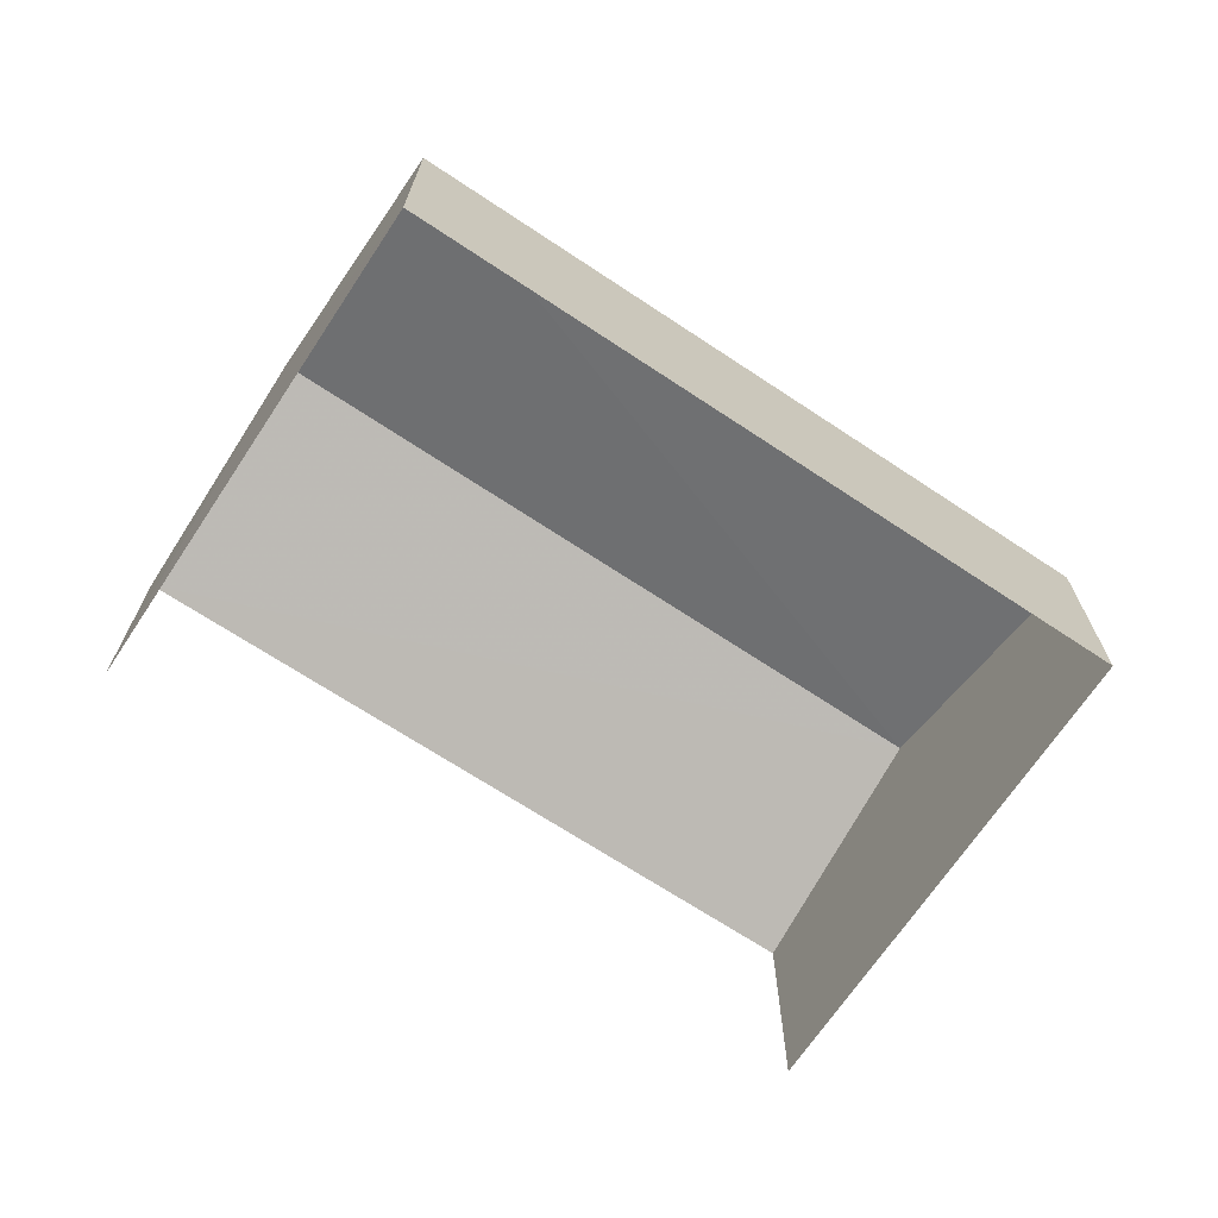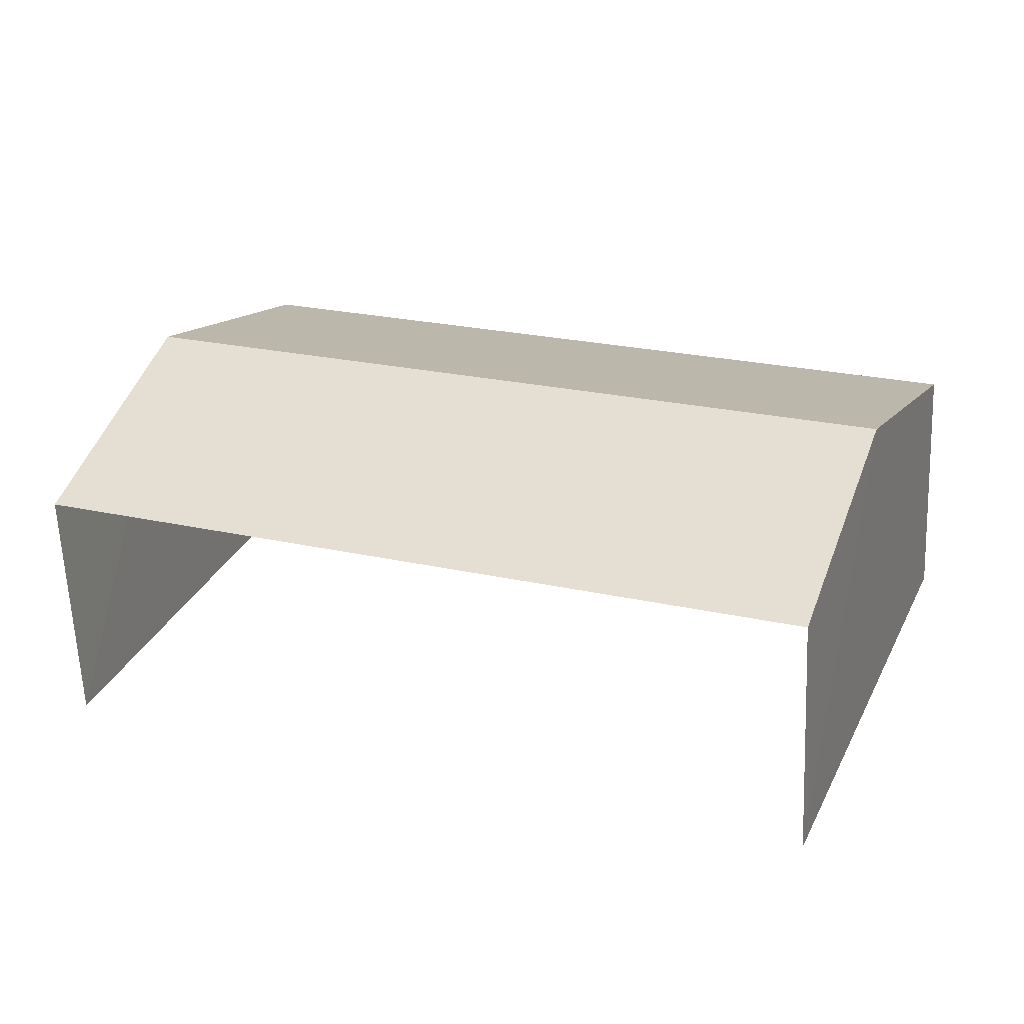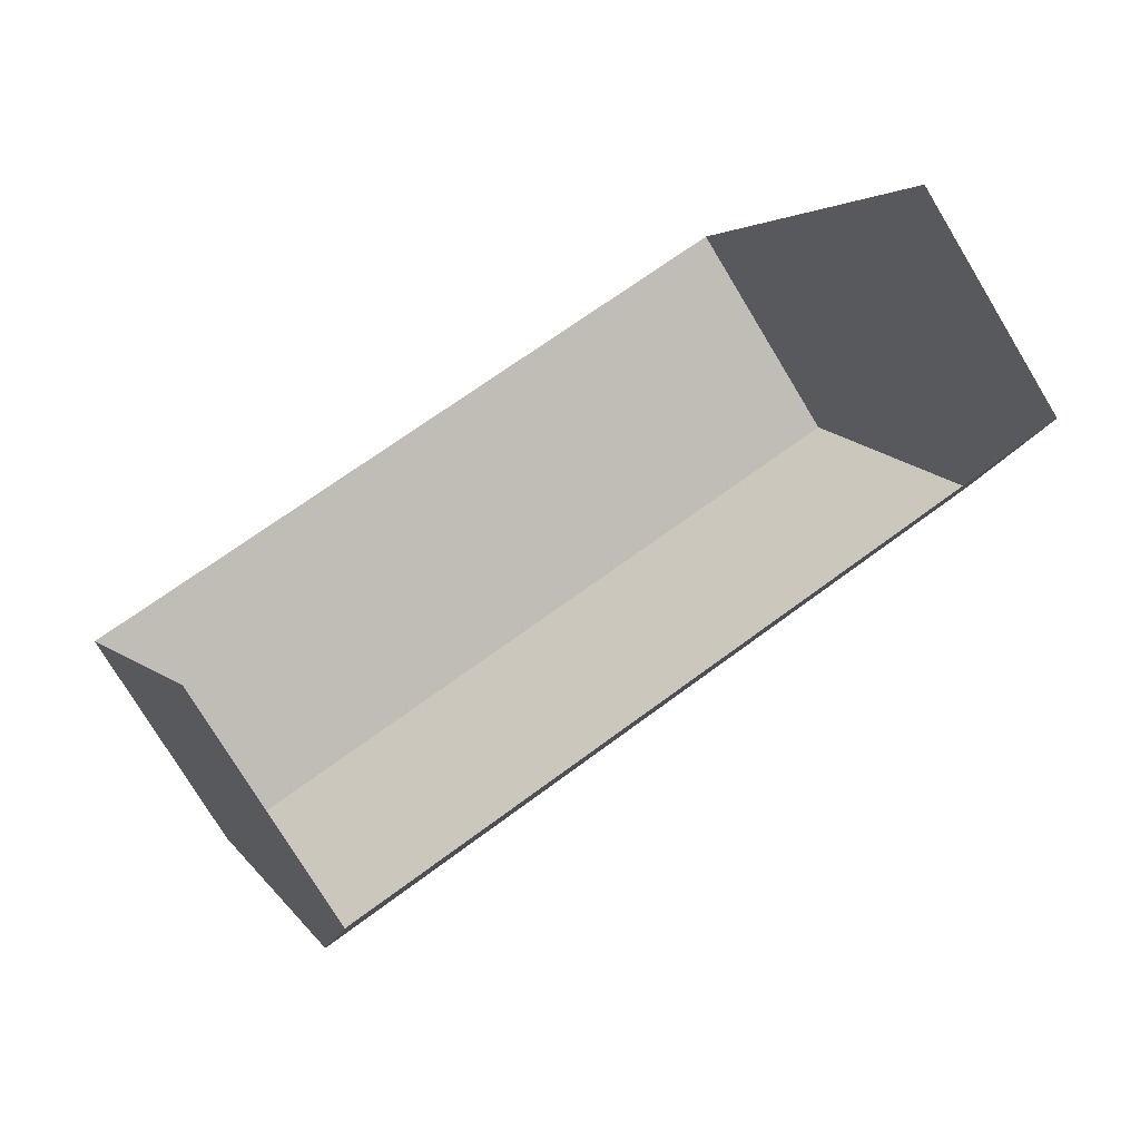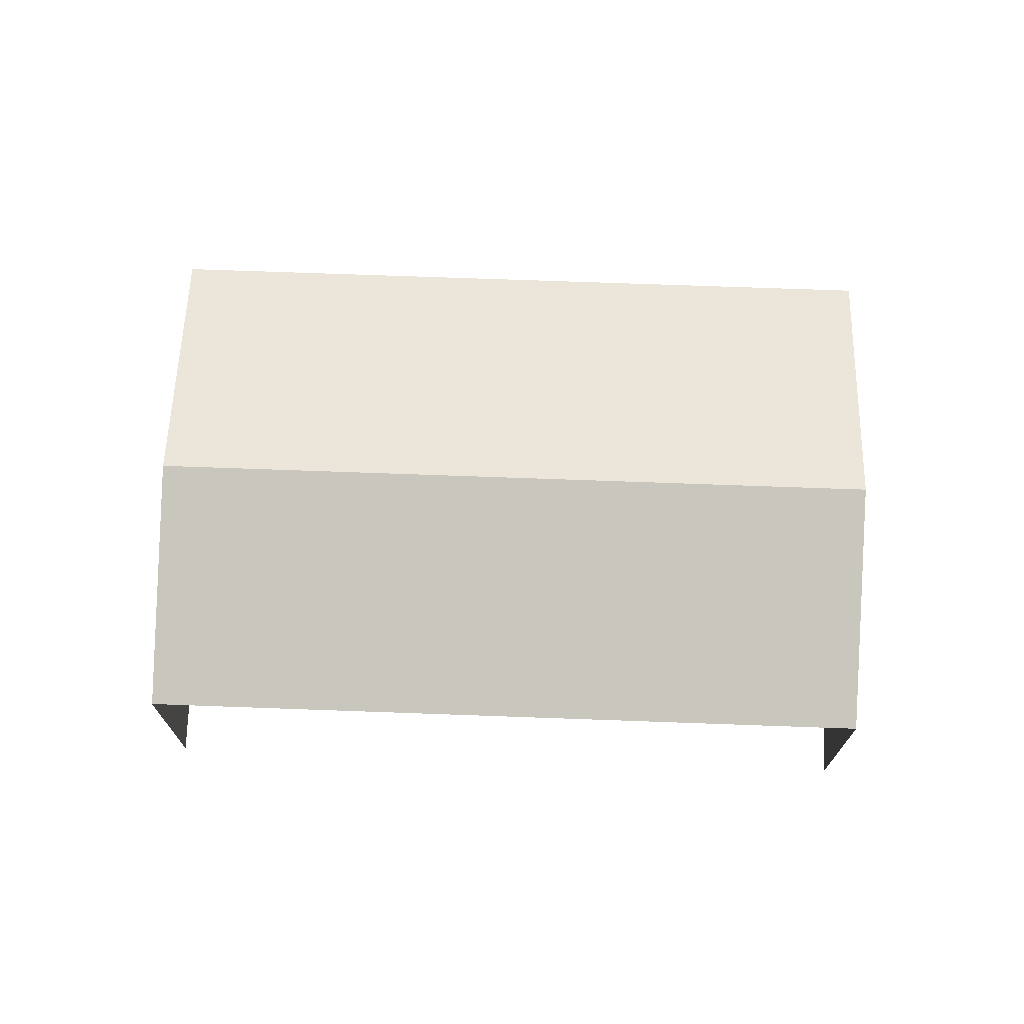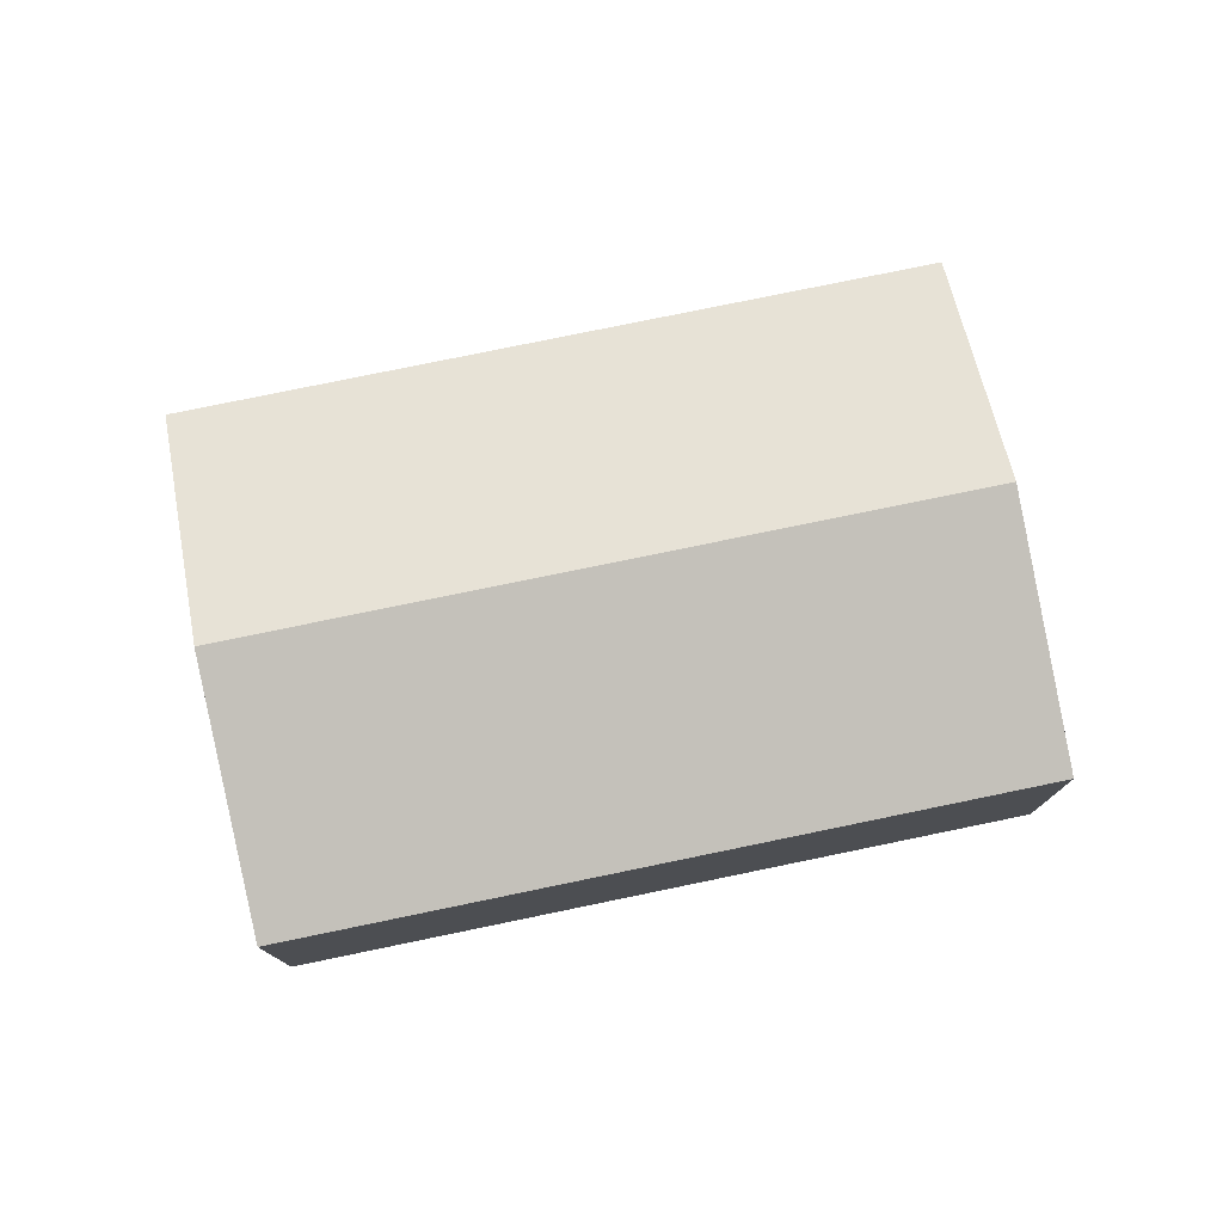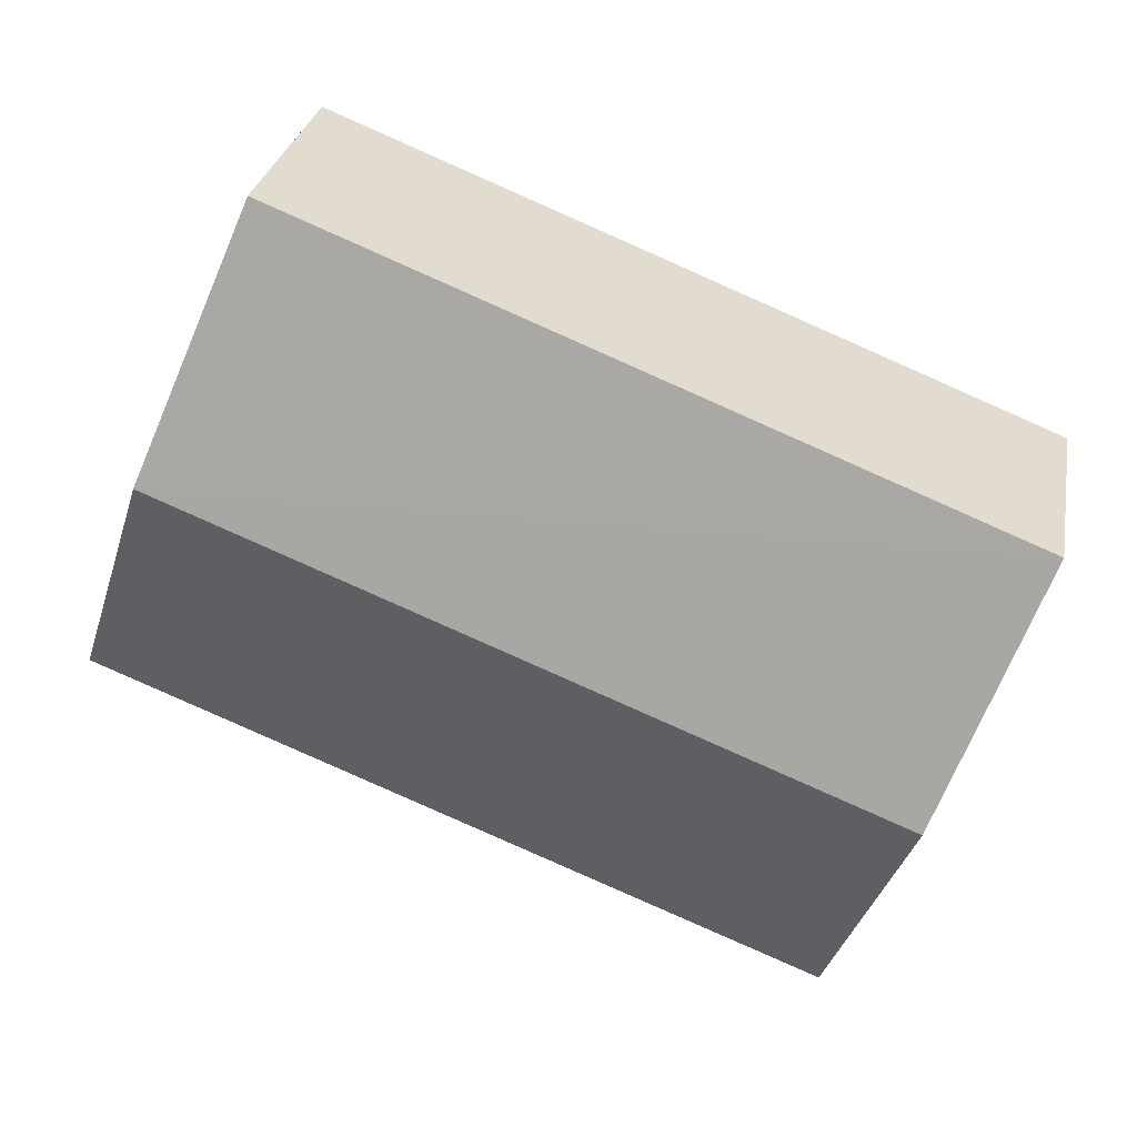
<metadata>
{"format":"obj","ext":"obj","renderer":"f3d","projection":"perspective","resolution":1024,"background":"white","views":[{"elev":-69.2,"azim":125.0,"up":"+Z"},{"elev":-61.6,"azim":2.3,"up":"+Y"},{"elev":-76.2,"azim":-149.0,"up":"+Y"},{"elev":71.9,"azim":-19.4,"up":"+Z"},{"elev":77.3,"azim":146.8,"up":"+Z"},{"elev":29.0,"azim":10.5,"up":"+Y"}]}
</metadata>
<code>
v -2.244e+05 -1.283e+05 13.76
v -2.244e+05 -1.283e+05 13.76
v -2.244e+05 -1.283e+05 13.76
v -2.244e+05 -1.283e+05 13.76
v -2.244e+05 -1.283e+05 15.77
v -2.244e+05 -1.283e+05 15.77
v -2.244e+05 -1.283e+05 16.41
v -2.244e+05 -1.283e+05 16.41
v -2.244e+05 -1.283e+05 15.77
v -2.244e+05 -1.283e+05 15.77
f 1 2 3
f 4 1 3
f 9 3 2
f 9 10 3
f 5 6 7
f 8 5 7
f 7 9 8
f 7 10 9
f 6 1 4
f 6 5 1
f 9 2 8
f 2 1 8
f 1 5 8
f 6 4 7
f 4 3 7
f 3 10 7

</code>
